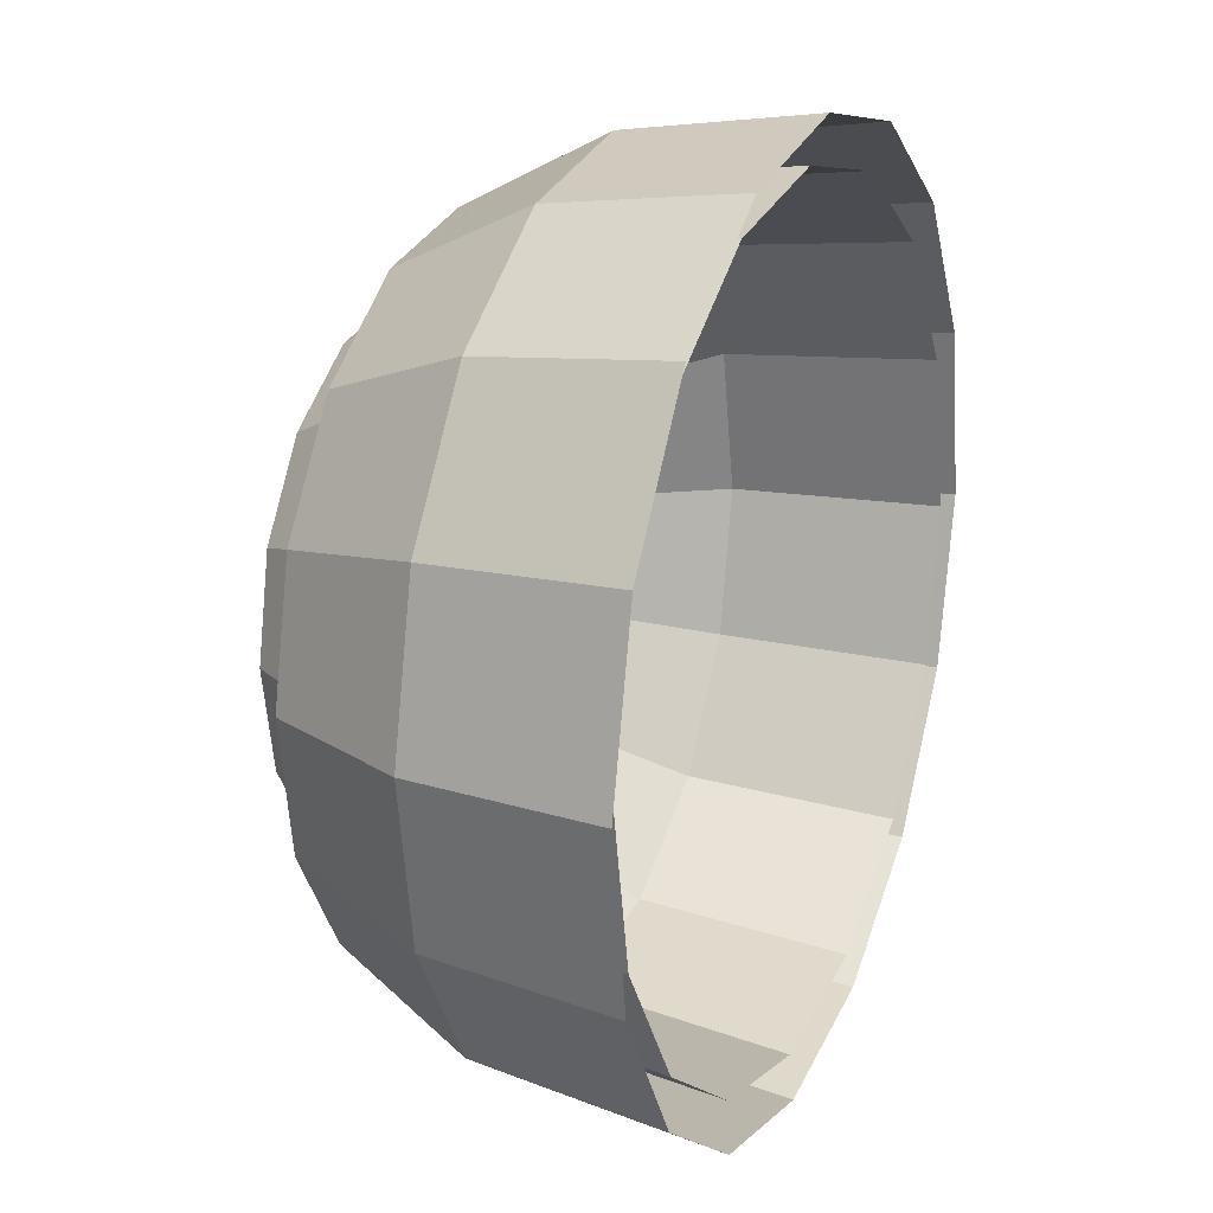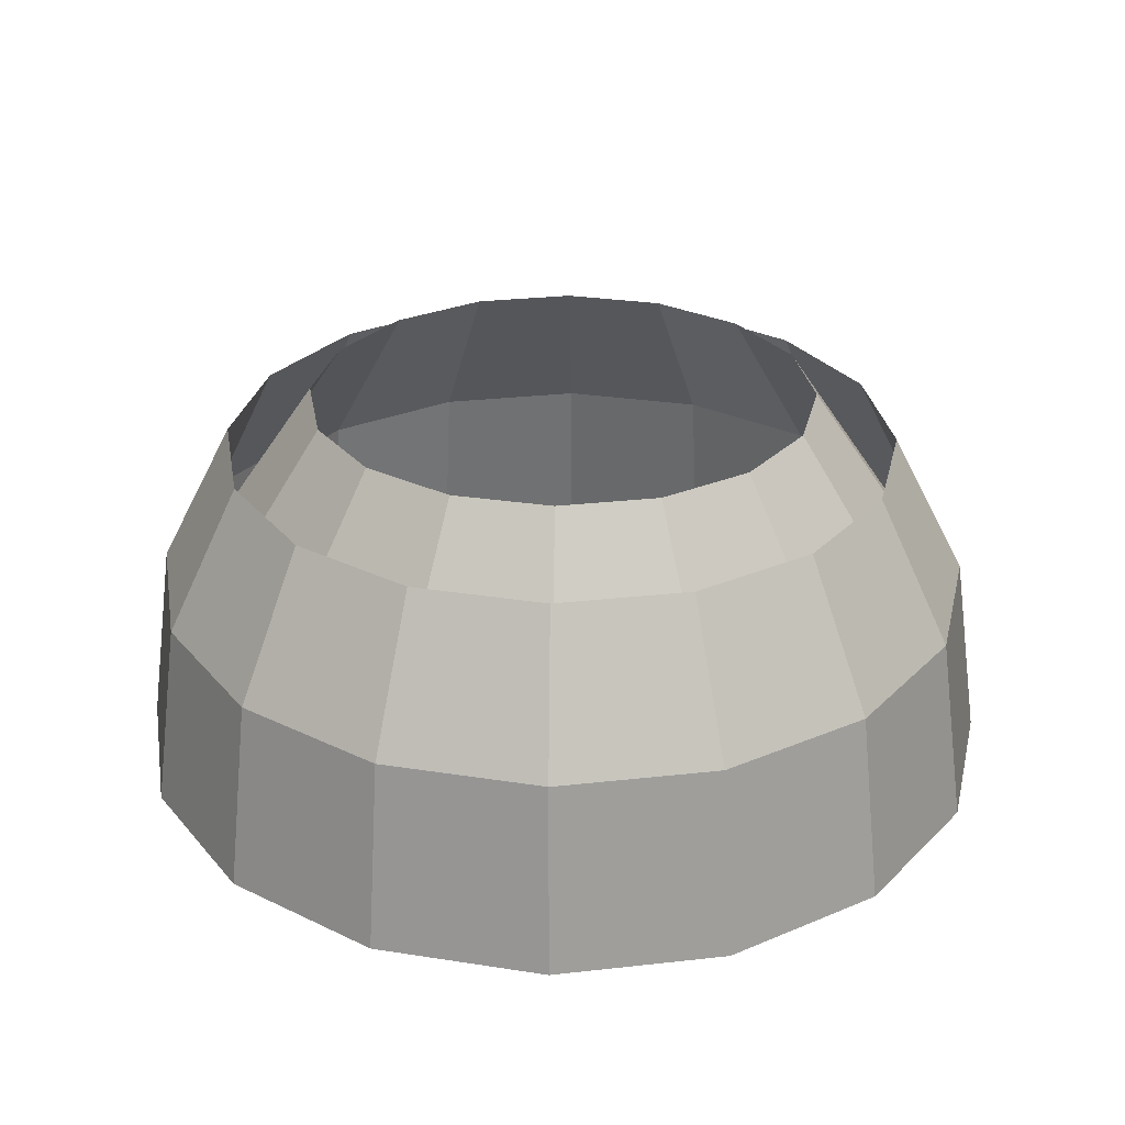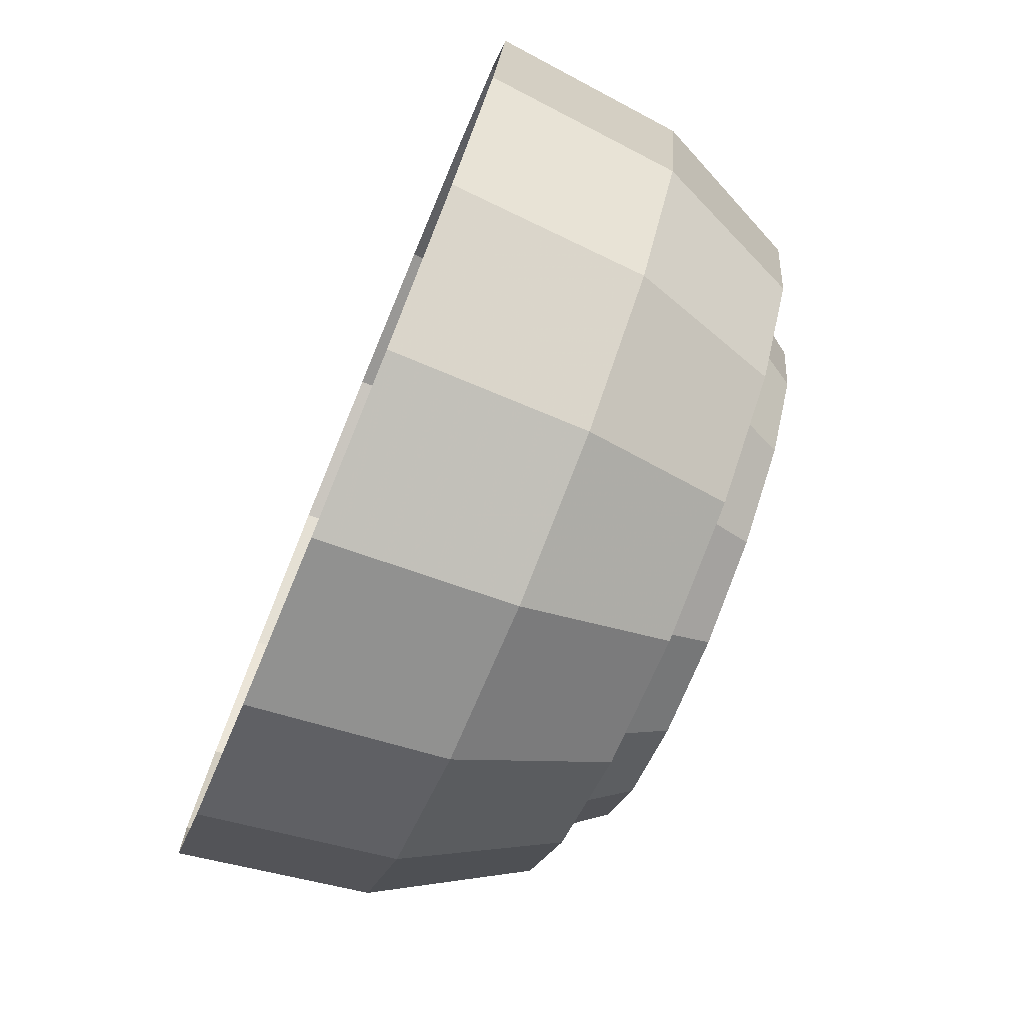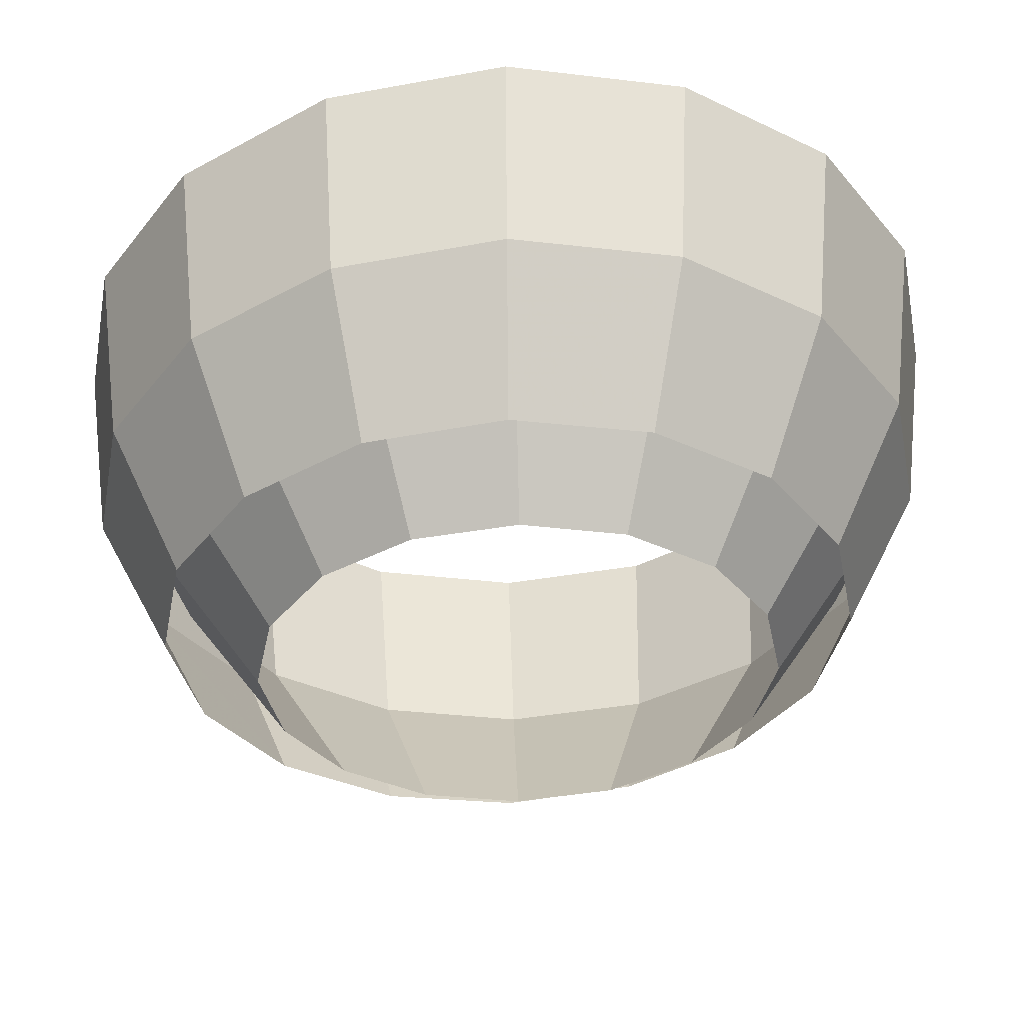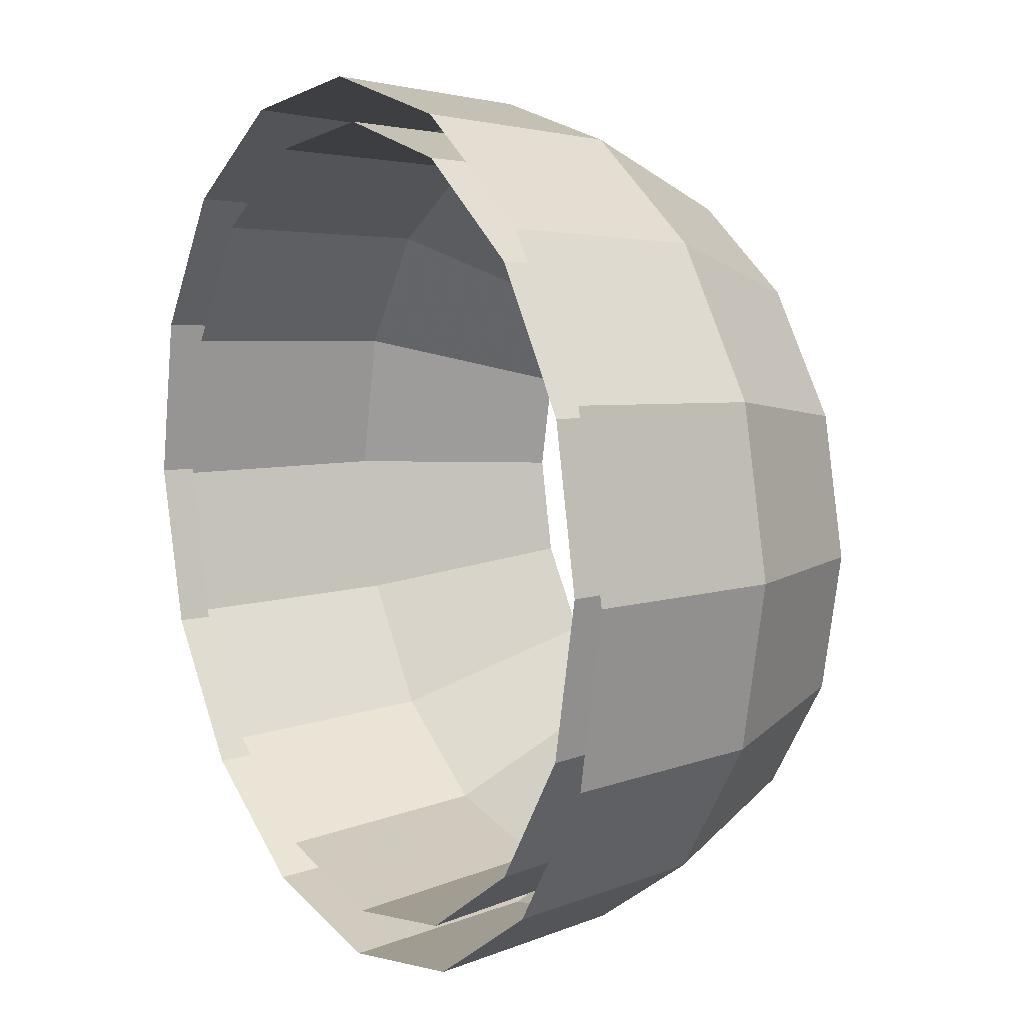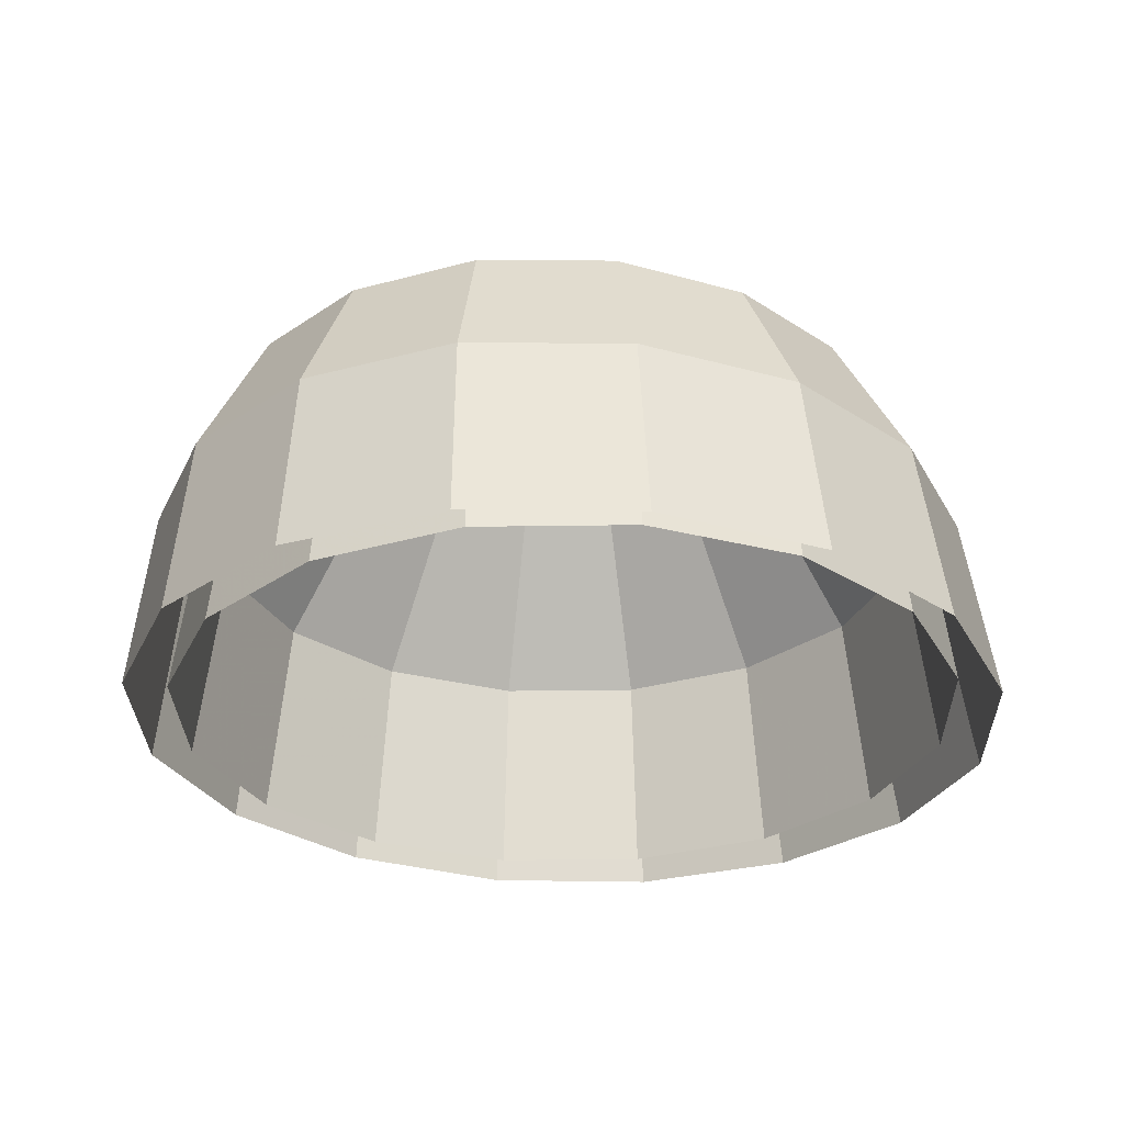
<metadata>
{"format":"obj","ext":"obj","renderer":"f3d","projection":"perspective","resolution":1024,"background":"white","views":[{"elev":19.1,"azim":-66.5,"up":"+Z"},{"elev":28.3,"azim":-65.9,"up":"+Y"},{"elev":-78.7,"azim":68.6,"up":"+Z"},{"elev":54.5,"azim":178.4,"up":"+Z"},{"elev":10.1,"azim":58.7,"up":"+Z"},{"elev":-28.8,"azim":-145.0,"up":"+Y"}]}
</metadata>
<code>
g clouds_2
v -96.63 -4.635 -233.3
v -90.56 125.6 -218.6
v -167.3 125.6 -167.3
v -178.6 -4.635 -178.6
v -218.6 125.6 -90.56
v -233.3 -4.635 -96.63
v -236.6 125.6 -0.000132
v -252.5 -4.635 -0.000132
v -218.6 125.6 90.56
v -233.3 -4.635 96.63
v -167.3 125.6 167.3
v -178.6 -4.635 178.6
v -90.56 125.6 218.6
v -96.63 -4.635 233.3
v -7.921e-05 125.6 236.6
v -7.921e-05 -4.635 252.5
v 90.56 125.6 218.6
v 96.63 -4.635 233.3
v 167.3 125.6 167.3
v 178.6 -4.635 178.6
v 218.6 125.6 90.56
v 233.3 -4.635 96.63
v 236.6 125.6 2.64e-05
v 252.5 -4.635 2.64e-05
v 218.6 125.6 -90.56
v 233.3 -4.635 -96.63
v 167.3 125.6 -167.3
v 178.6 -4.635 -178.6
v 90.56 125.6 -218.6
v 96.63 -4.635 -233.3
v -0 125.6 -236.6
v -0 -4.635 -252.5
v 150.1 233.8 -62.19
v 162.5 233.8 2.64e-05
v 150.1 233.8 62.19
v 114.9 233.8 114.9
v 62.19 233.8 150.1
v -7.921e-05 233.8 162.5
v -62.19 233.8 150.1
v -114.9 233.8 114.9
v -150.1 233.8 62.19
v -162.5 233.8 -0.0001056
v -150.1 233.8 -62.19
v -114.9 233.8 -114.9
v -62.19 233.8 -150.1
v -0 233.8 -162.5
v 62.19 233.8 -150.1
v 114.9 233.8 -114.9
v -106.8 -9.423 -259.6
v -98.36 110.1 -246.4
v -183.9 107.9 -189.2
v -197.6 -11.8 -198.9
v -241.1 105.8 -103.5
v -258.1 -14 -108.1
v -261 104.2 -2.396
v -279.3 -15.68 -0.8474
v -240.8 103.4 98.8
v -257.8 -16.59 106.5
v -183.4 103.4 184.7
v -197 -16.59 197.5
v -97.68 104.2 242.1
v -106.1 -15.68 258.4
v 3.404 105.8 262.4
v 1.075 -14 279.8
v 104.4 107.9 242.4
v 108.2 -11.8 258.7
v 190 110.1 185.2
v 198.9 -9.422 198
v 247.2 112.2 99.48
v 259.5 -7.226 107.2
v 267.1 113.8 -1.663
v 280.7 -5.545 -0.06977
v 246.9 114.7 -102.9
v 259.2 -4.635 -107.4
v 189.5 114.7 -188.7
v 198.4 -4.635 -198.4
v 103.8 113.8 -246.1
v 107.5 -5.545 -259.3
v 2.671 112.2 -266.4
v 0.2976 -7.226 -280.8
v 205.4 205.1 -86.2
v 222 204.4 -3.034
v 205.6 203.1 80.09
v 158.7 201.4 150.5
v 88.32 199.6 197.5
v 5.294 197.9 213.9
v -77.78 196.6 197.3
v -148.2 195.9 150.1
v -195.4 195.9 79.53
v -212 196.6 -3.637
v -195.6 197.9 -86.76
v -148.7 199.6 -157.2
v -78.33 201.4 -204.2
v 4.691 203.1 -220.6
v 87.76 204.4 -203.9
v 158.2 205.1 -156.8
v -96.63 -4.635 -233.3
v -90.56 125.6 -218.6
v -62.19 233.8 -150.1
v -106.8 -9.423 -259.6
v -98.36 110.1 -246.4
v -78.33 201.4 -204.2
g clouds_2_0
f 98 97 32
f 31 98 32
f 99 98 31
f 31 32 30
f 46 99 31
f 29 31 30
f 46 31 29
f 29 30 28
f 47 46 29
f 27 29 28
f 47 29 27
f 27 28 26
f 48 47 27
f 25 27 26
f 48 27 25
f 25 26 24
f 33 48 25
f 23 25 24
f 33 25 23
f 23 24 22
f 34 33 23
f 21 23 22
f 34 23 21
f 21 22 20
f 35 34 21
f 19 21 20
f 35 21 19
f 19 20 18
f 36 35 19
f 17 19 18
f 36 19 17
f 17 18 16
f 37 36 17
f 15 17 16
f 37 17 15
f 15 16 14
f 38 37 15
f 13 15 14
f 38 15 13
f 13 14 12
f 39 38 13
f 11 13 12
f 39 13 11
f 11 12 10
f 40 39 11
f 9 11 10
f 40 11 9
f 9 10 8
f 41 40 9
f 7 9 8
f 41 9 7
f 7 8 6
f 42 41 7
f 5 7 6
f 42 7 5
f 5 6 4
f 43 42 5
f 3 5 4
f 43 5 3
f 3 4 1
f 44 43 3
f 2 3 1
f 44 3 2
f 45 44 2
f 101 100 80
f 79 101 80
f 102 101 79
f 79 80 78
f 94 102 79
f 77 79 78
f 94 79 77
f 77 78 76
f 95 94 77
f 75 77 76
f 95 77 75
f 75 76 74
f 96 95 75
f 73 75 74
f 96 75 73
f 73 74 72
f 81 96 73
f 71 73 72
f 81 73 71
f 71 72 70
f 82 81 71
f 69 71 70
f 82 71 69
f 69 70 68
f 83 82 69
f 67 69 68
f 83 69 67
f 67 68 66
f 84 83 67
f 65 67 66
f 84 67 65
f 65 66 64
f 85 84 65
f 63 65 64
f 85 65 63
f 63 64 62
f 86 85 63
f 61 63 62
f 86 63 61
f 61 62 60
f 87 86 61
f 59 61 60
f 87 61 59
f 59 60 58
f 88 87 59
f 57 59 58
f 88 59 57
f 57 58 56
f 89 88 57
f 55 57 56
f 89 57 55
f 55 56 54
f 90 89 55
f 53 55 54
f 90 55 53
f 53 54 52
f 91 90 53
f 51 53 52
f 91 53 51
f 51 52 49
f 92 91 51
f 50 51 49
f 92 51 50
f 93 92 50

</code>
